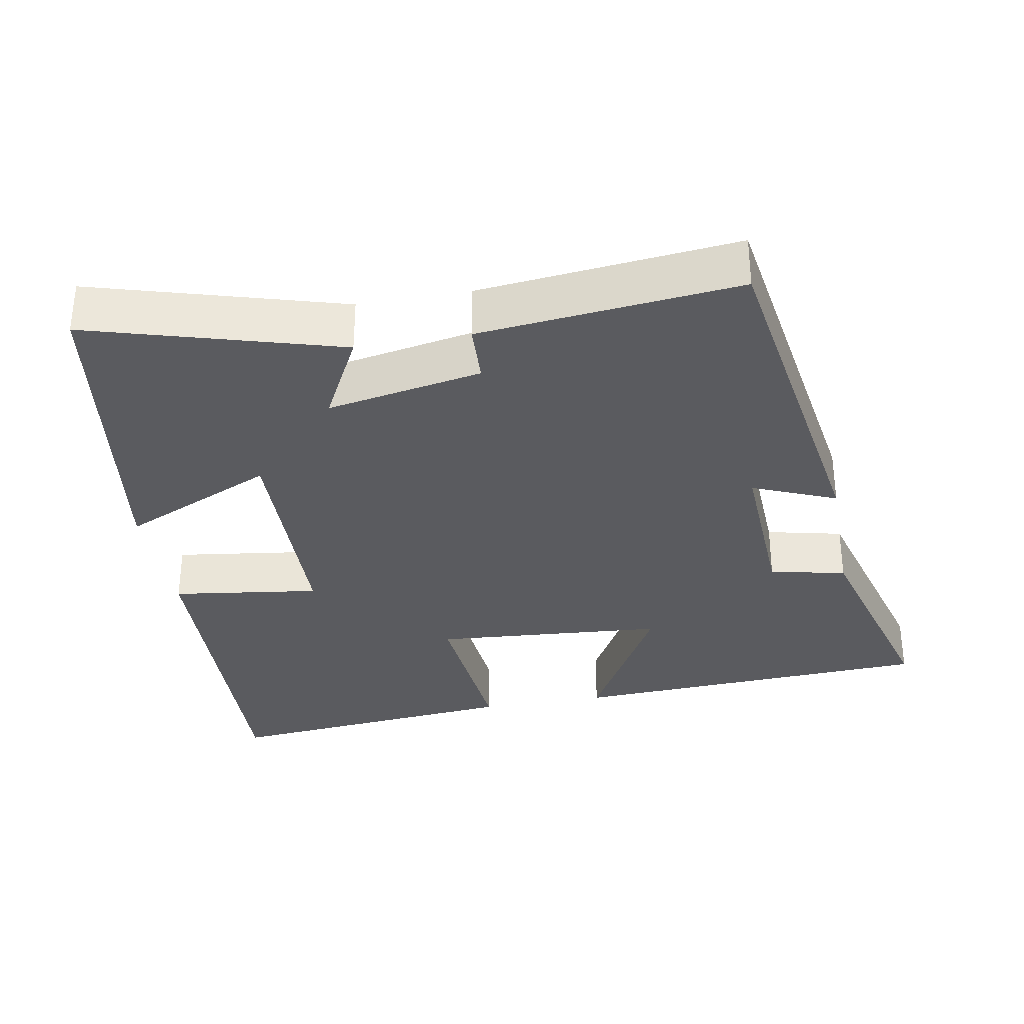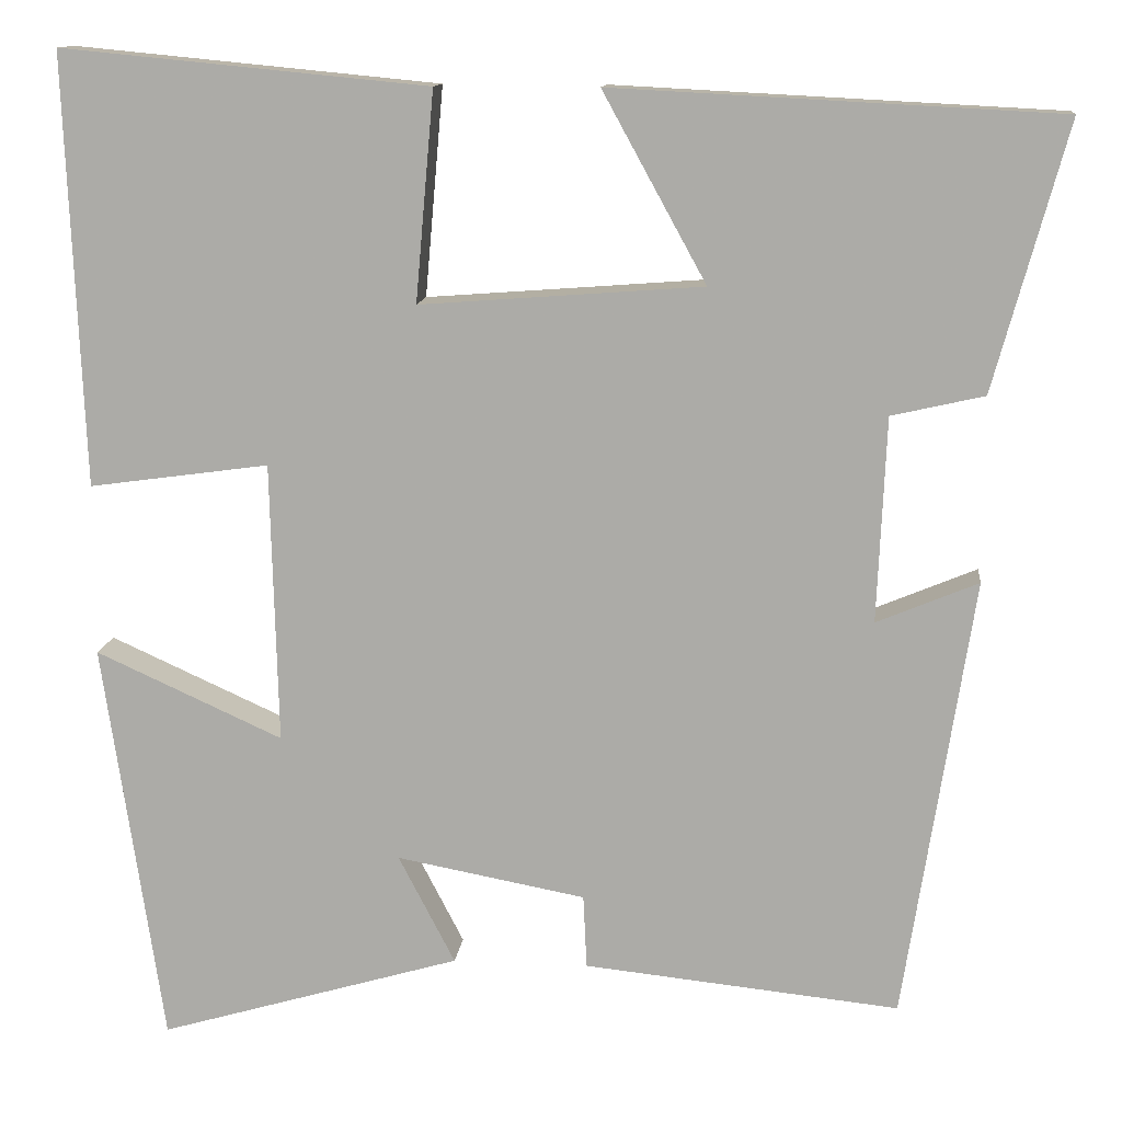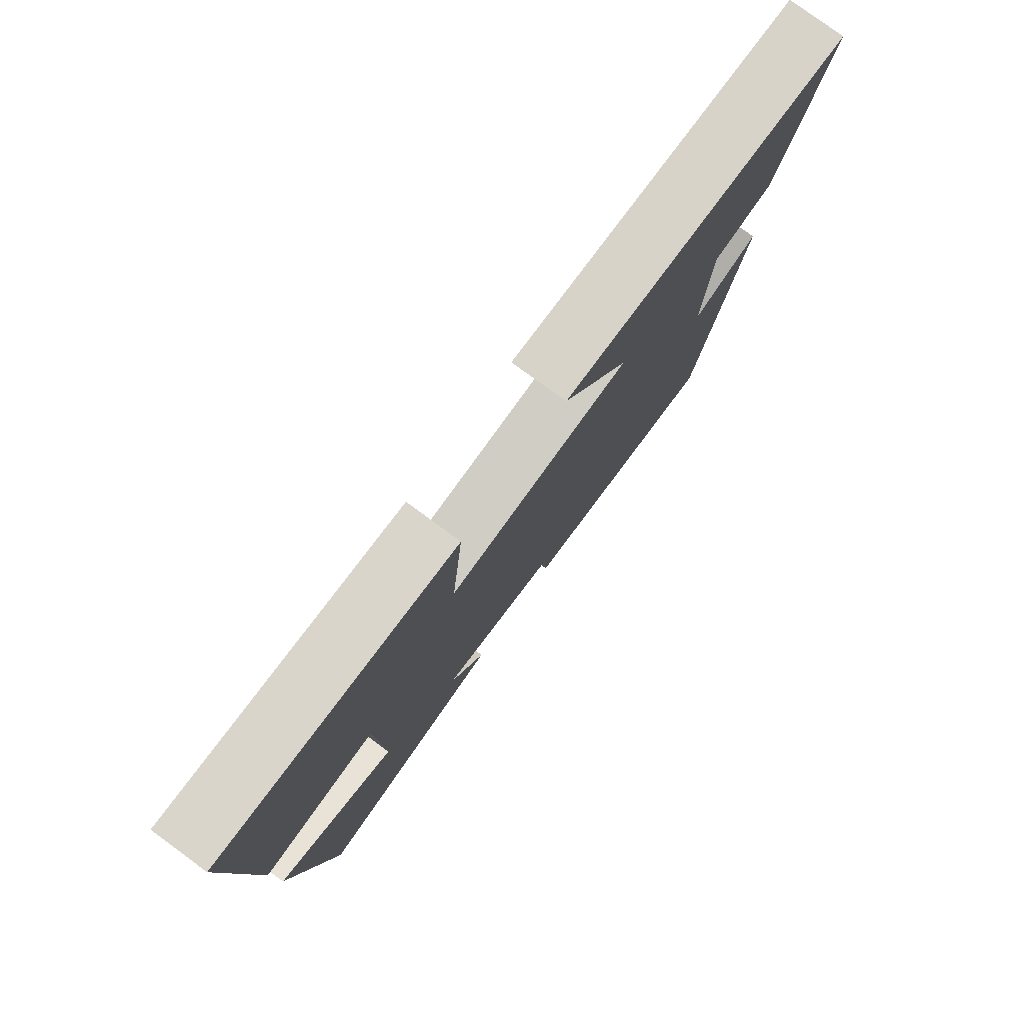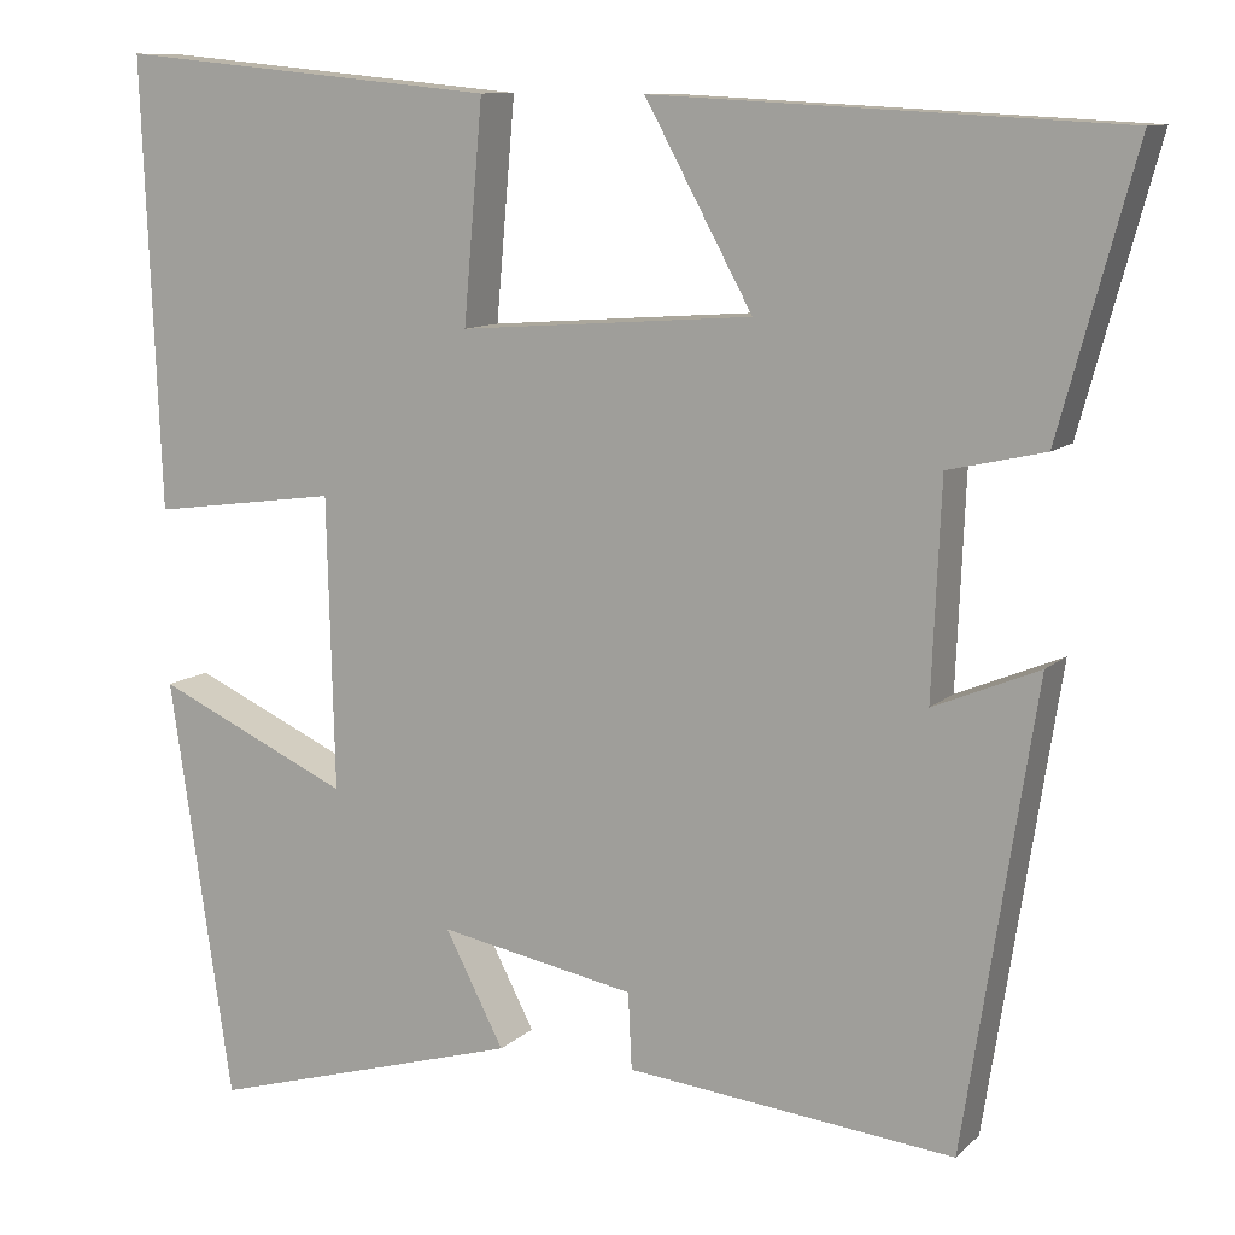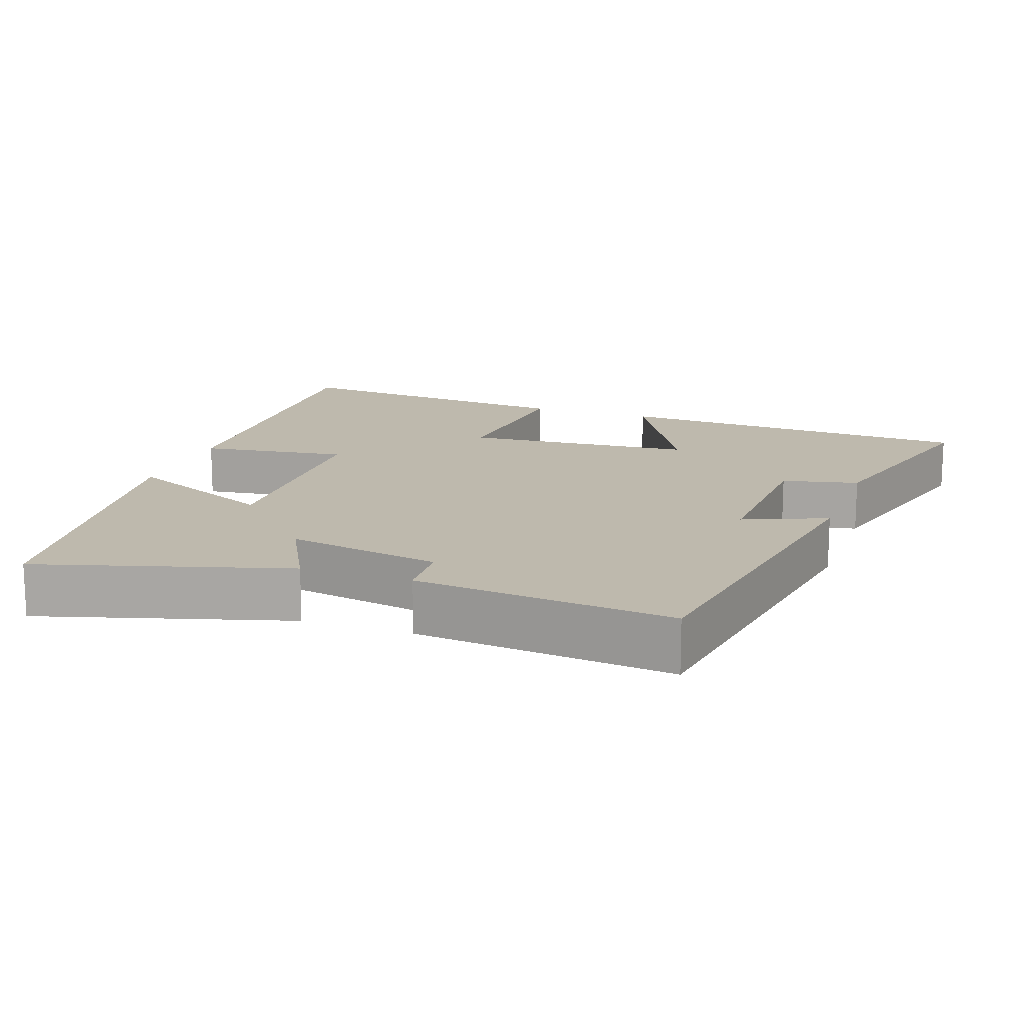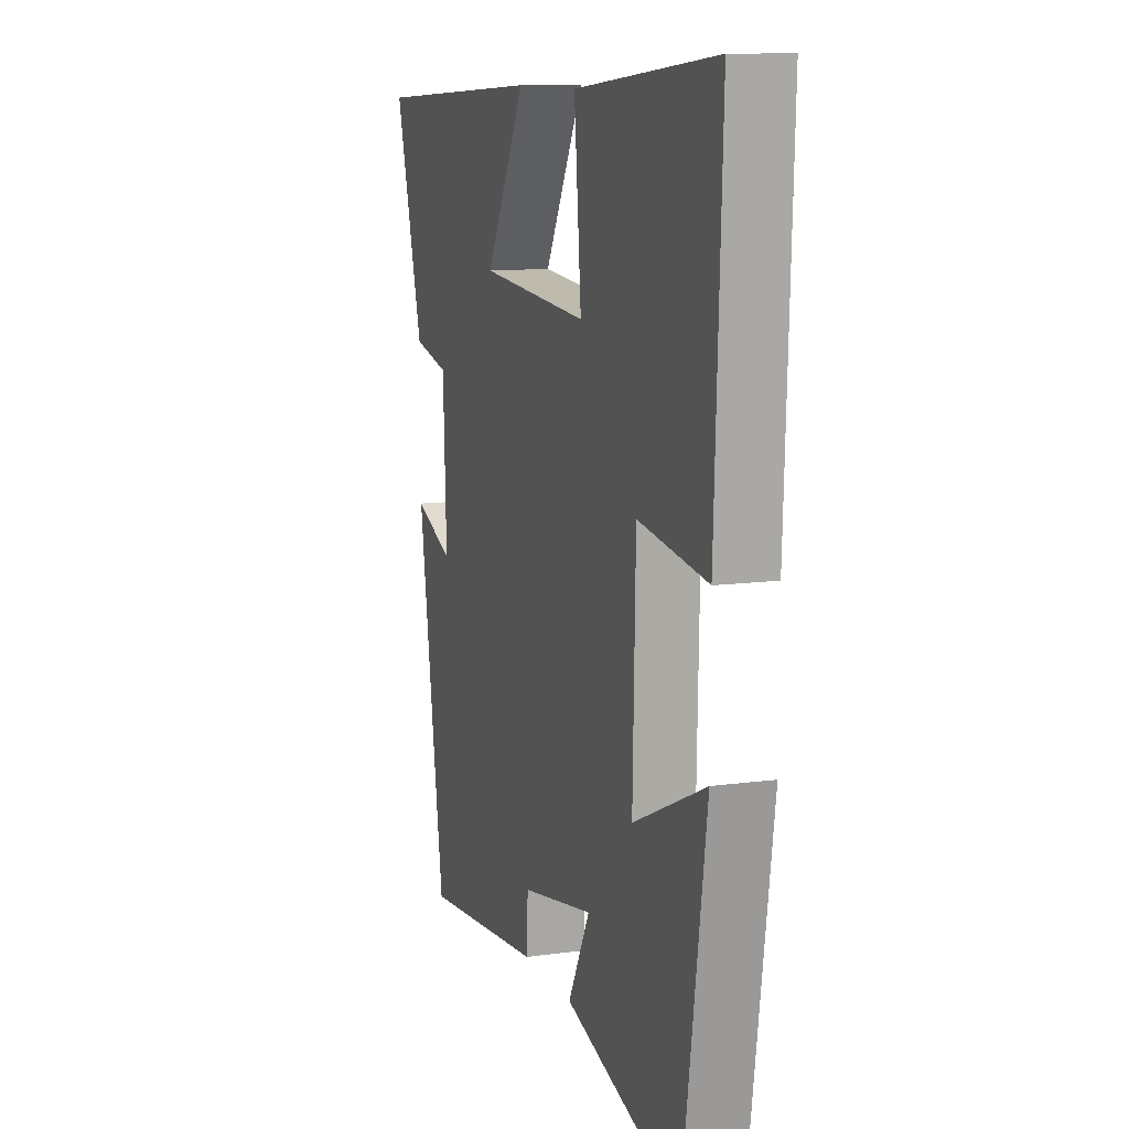
<metadata>
{"format":"obj","ext":"obj","renderer":"f3d","projection":"perspective","resolution":1024,"background":"white","views":[{"elev":-32.9,"azim":-169.7,"up":"+Y"},{"elev":12.4,"azim":-173.9,"up":"+Z"},{"elev":79.4,"azim":126.3,"up":"+Z"},{"elev":10.5,"azim":-153.9,"up":"+Z"},{"elev":15.2,"azim":-160.6,"up":"+Y"},{"elev":11.2,"azim":71.3,"up":"+Z"}]}
</metadata>
<code>
v 0.432 0.07 -0.6
v 0.089 0.07 -0.5
v 0.153 0.07 -0.377
v -0.061 0.07 -0.417
v -0.065 0.07 -0.5
v -0.422 0.07 -0.537
v -0.5 0.07 -0.036
v -0.385 0.07 -0.084
v -0.395 0.07 0.148
v -0.5 0.07 0.172
v -0.583 0.07 0.474
v -0.078 0.07 0.5
v -0.195 0.07 0.287
v 0.125 0.07 0.263
v 0.104 0.07 0.5
v 0.52 0.07 0.54
v 0.5 0.07 0.052
v 0.296 0.07 0.08
v 0.288 0.07 -0.238
v 0.5 0.07 -0.142
v 0.432 0 -0.6
v 0.089 0 -0.5
v 0.153 0 -0.377
v -0.061 0 -0.417
v -0.065 0 -0.5
v -0.422 0 -0.537
v -0.5 0 -0.036
v -0.385 0 -0.084
v -0.395 0 0.148
v -0.5 0 0.172
v -0.583 0 0.474
v -0.078 0 0.5
v -0.195 0 0.287
v 0.125 0 0.263
v 0.104 0 0.5
v 0.52 0 0.54
v 0.5 0 0.052
v 0.296 0 0.08
v 0.288 0 -0.238
v 0.5 0 -0.142
f 1 2 3
f 20 1 3
f 19 20 3
f 18 19 3 4
f 16 17 18
f 15 16 18
f 14 15 18
f 13 14 18 4
f 11 12 13
f 10 11 13
f 9 10 13
f 13 4 5
f 9 13 5
f 8 9 5
f 5 6 7 8
f 23 22 21
f 23 21 40
f 23 40 39
f 24 23 39 38
f 38 37 36
f 38 36 35
f 38 35 34
f 24 38 34 33
f 33 32 31
f 33 31 30
f 33 30 29
f 25 24 33
f 25 33 29
f 25 29 28
f 28 27 26 25
f 1 21 22 2
f 2 22 23 3
f 3 23 24 4
f 4 24 25 5
f 5 25 26 6
f 6 26 27 7
f 7 27 28 8
f 8 28 29 9
f 9 29 30 10
f 10 30 31 11
f 11 31 32 12
f 12 32 33 13
f 13 33 34 14
f 14 34 35 15
f 15 35 36 16
f 16 36 37 17
f 17 37 38 18
f 18 38 39 19
f 19 39 40 20
f 20 40 21 1

</code>
